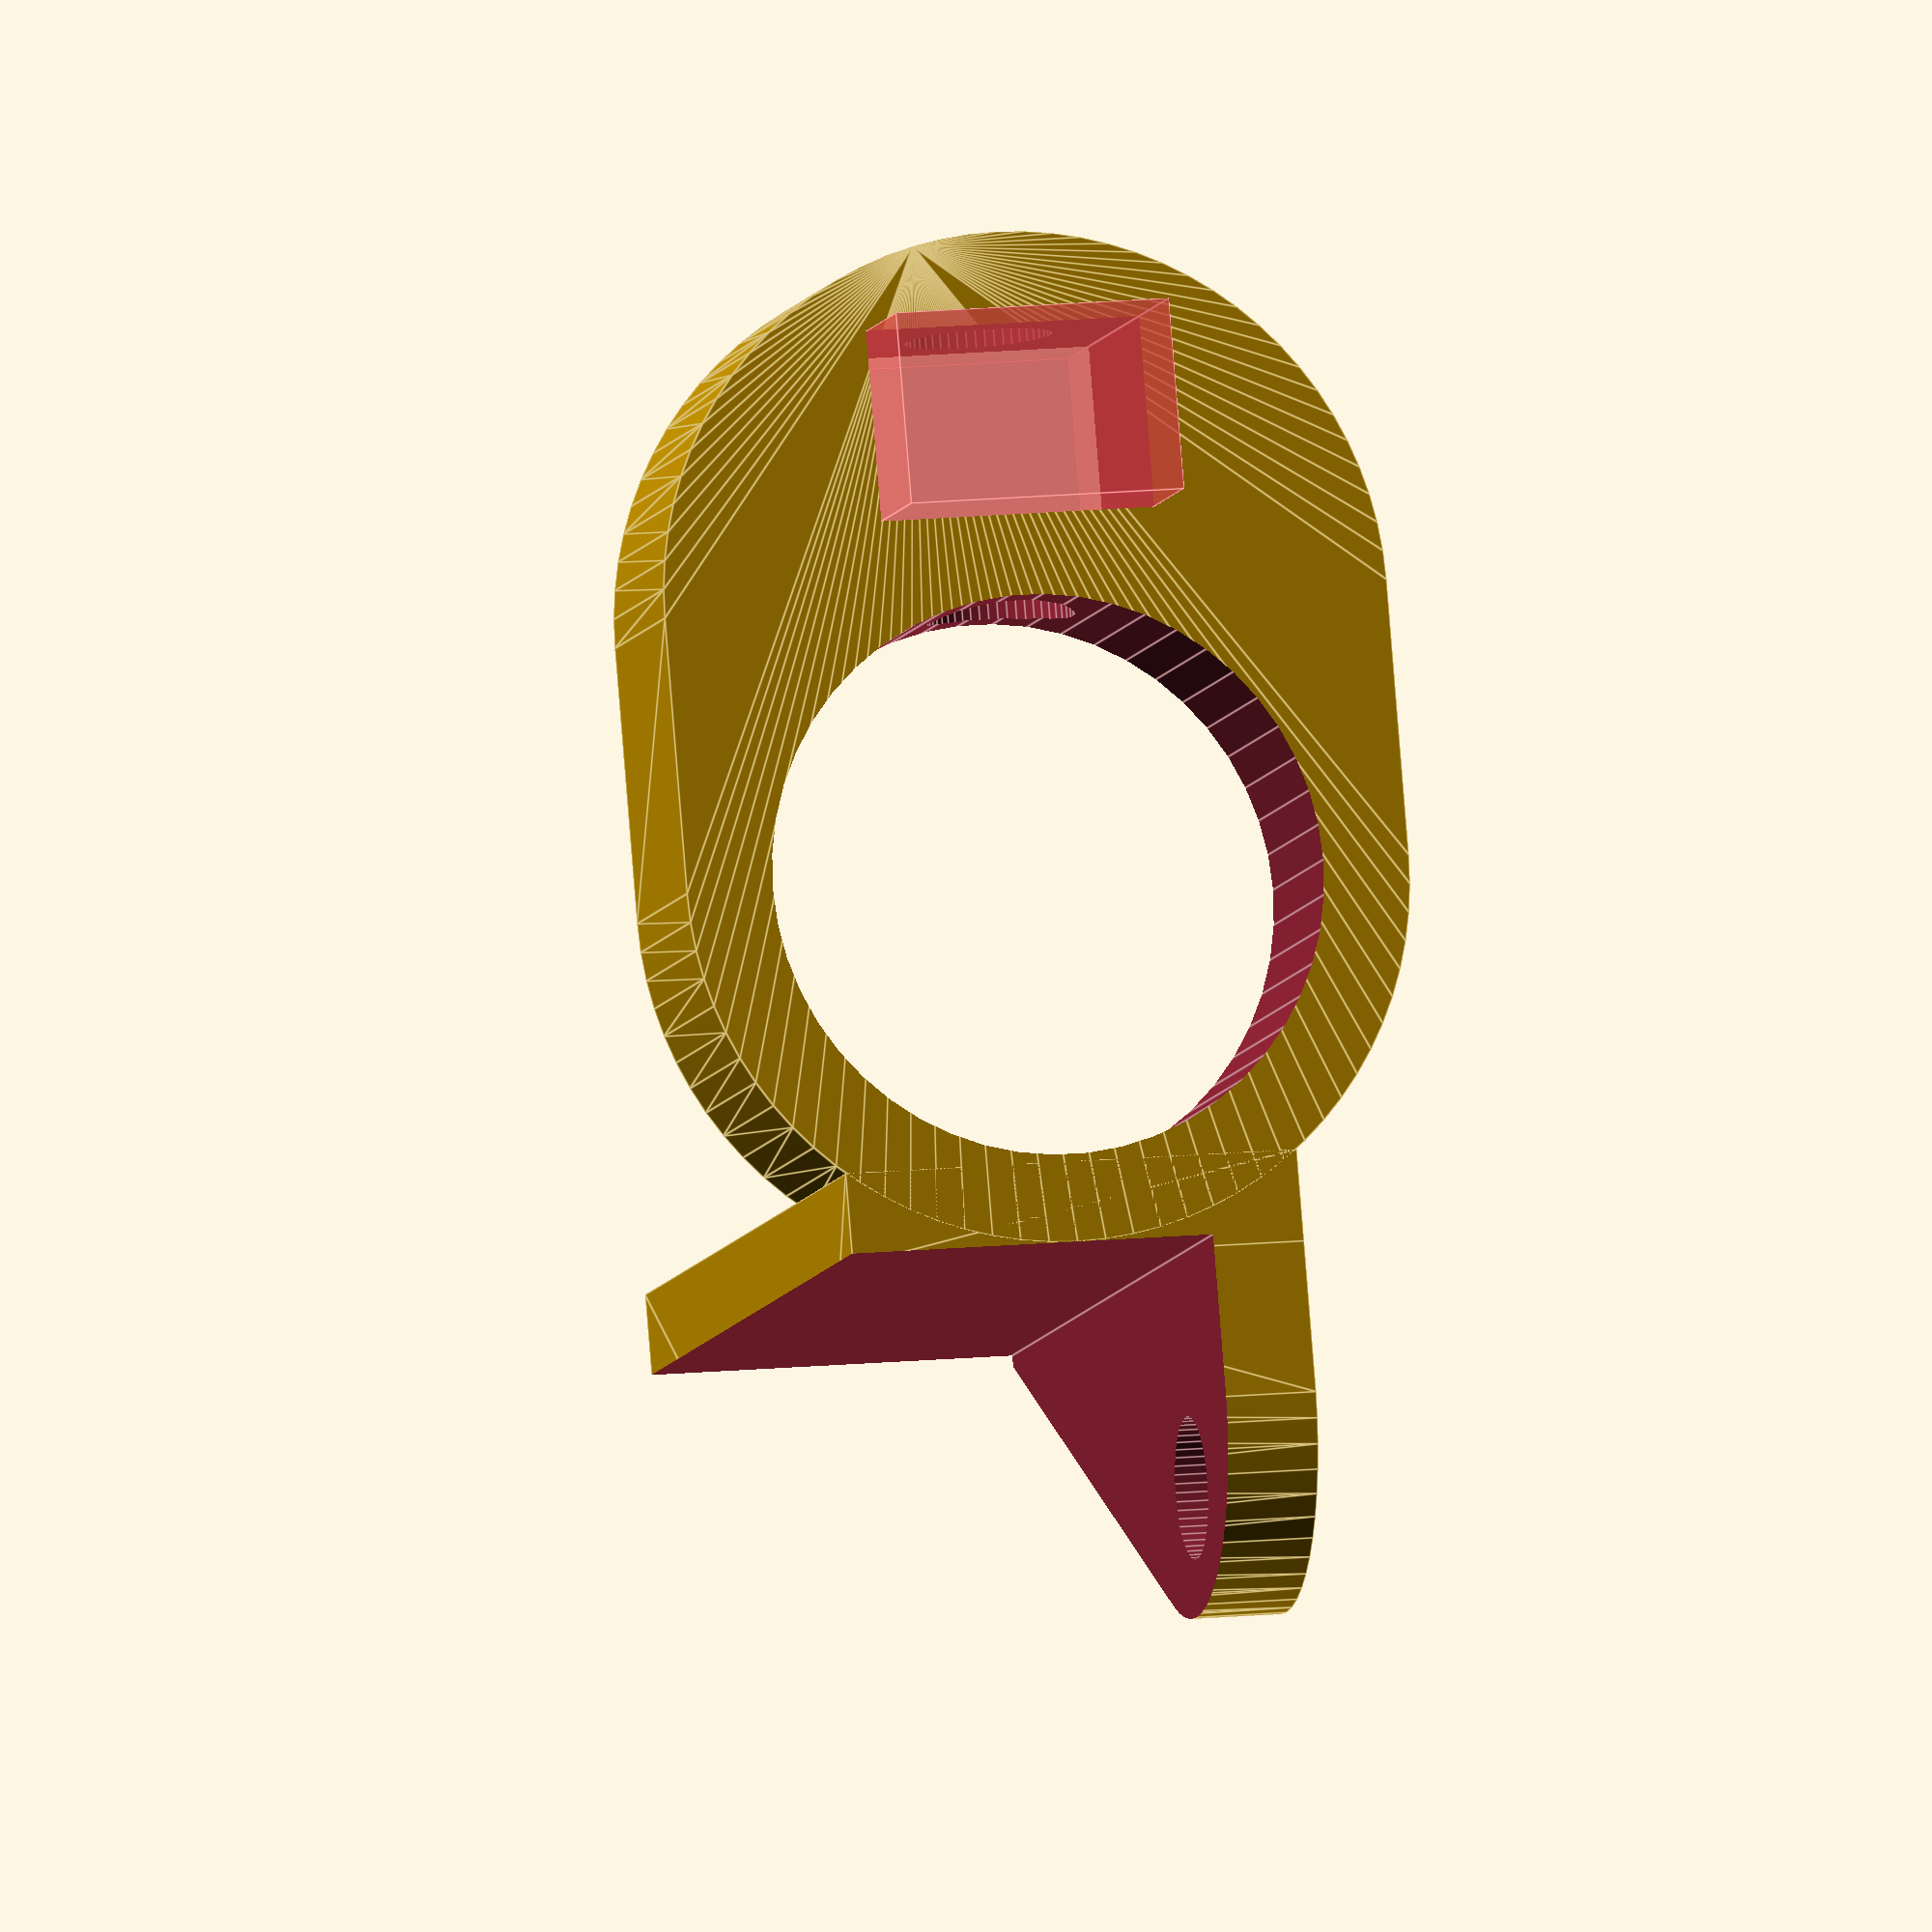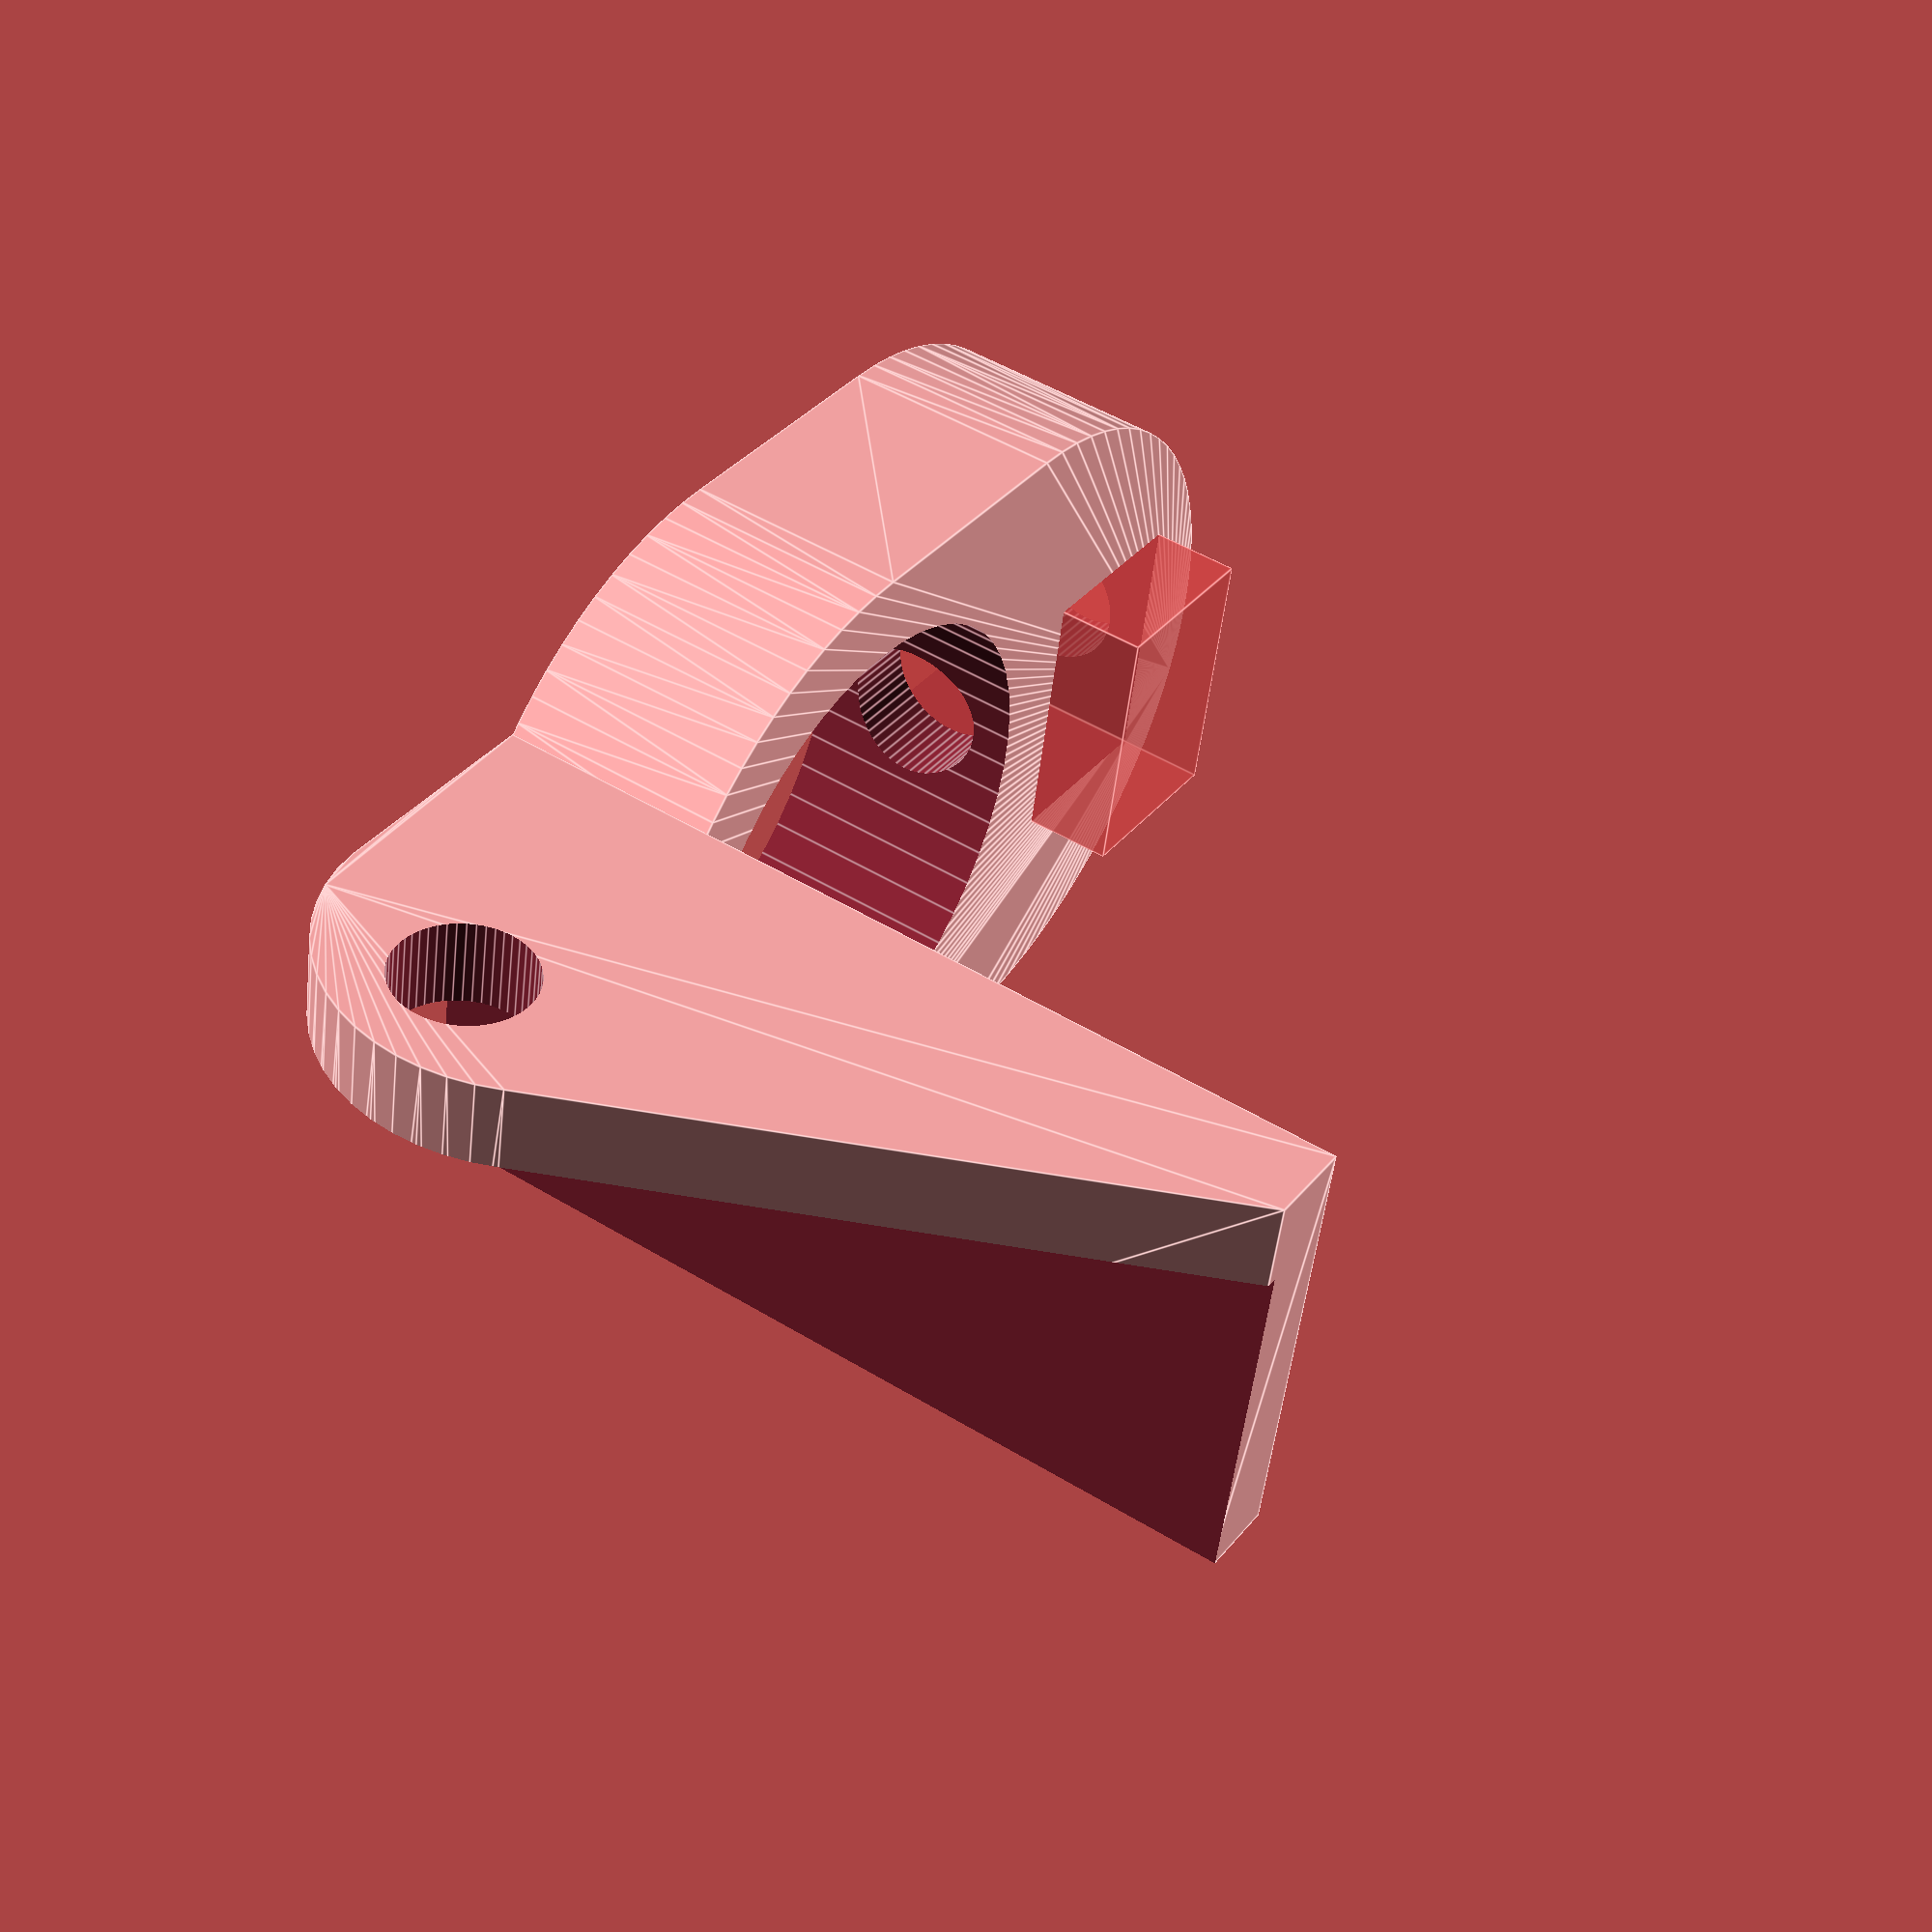
<openscad>

module casquillo_jhead(){
	difference(){
		union(){
			cylinder(h=5.9, r=2.5, $fn=6);
			cylinder(h=0.9, r=5, $fn=50);
		}
		translate([0,0,-2])cylinder(h=10, r=1.1, $fn=20);
	}
}


module fan_holder(){

	difference(){
		union(){
			translate([-12,0,0])cube([24,10,10]);
			translate([-20,-4,0])cube([40,4,10]);
		}
		
		translate([0,-5,5])rotate([-90,0,0])union(){
			translate([-7.5,0,0])cylinder(h=20, r=1.55, $fn=30);
			translate([7.5,0,0])cylinder(h=20, r=1.55, $fn=30);
		
			translate([-7.5,0,0])cylinder(h=8, r=2.55, $fn=50);
			translate([7.5,0,0])cylinder(h=8, r=2.55, $fn=50);
	
			translate([-7.5,0,8])cylinder(h=1.2, r1=2.55, r2=1.55, $fn=50);
			translate([7.5,0,8])cylinder(h=1.2, r1=2.55, r2=1.55, $fn=50);
	
			translate([-16,0,0])cylinder(h=10, r=1.55, $fn=30);
			translate([16,0,0])cylinder(h=10, r=1.55, $fn=30);
	
			translate([-16,0,2])rotate([0,0,30])cylinder(h=15, r=3.1, $fn=6);
			translate([16,0,2])rotate([0,0,30])cylinder(h=15, r=3.1, $fn=6);
	
			//color("pink")translate([-15,-20,0])cube([30,20,30]);
		}
	}
}


module portainductivo(metrica=12){

offset = metrica==12 ? 1.25 : 1.35;

difference(){
	union(){
		translate([2,6,-1])rotate([0,0,90])difference(){
		
				translate([-2.75,7,1])rotate([90,0,0])
					hull(){
						translate([5,4.5,0])cylinder(h=10, r=4.5, $fn=50);
						translate([0,0,0])cube([2,20,10]);
					}
				translate([4,2,5])rotate([90,0,0])
					cylinder(h=15, r=1.55, $fn=50);
		}
		difference(){
			translate([0,-metrica/4,0])hull(){
				cylinder(h=5, r=(metrica/2)+2, $fn=80);
				translate([0,-metrica/2,0])
					cylinder(h=5, r=(metrica/2)+2, $fn=80);
			}
		
			translate([0,-metrica/4,-3])
				cylinder(h=15, r=(metrica/2)+0.1, $fn=50);
			translate([0,0,2.5])rotate([90,0,0])
				cylinder(h=25, r=1.6, $fn=50);
			#translate([-3.05,-offset*metrica,-3])cube([6.05,4.15,10]);
		}
	}
	translate([-17,5,-5])cube([20,20,40]);
	}
}


// -----------------------------------

//color("pink")casquillo_jhead();

//rotate([90,0,0])color("red")fan_holder();

portainductivo();

</openscad>
<views>
elev=7.7 azim=184.7 roll=167.5 proj=o view=edges
elev=130.6 azim=101.6 roll=236.0 proj=p view=edges
</views>
